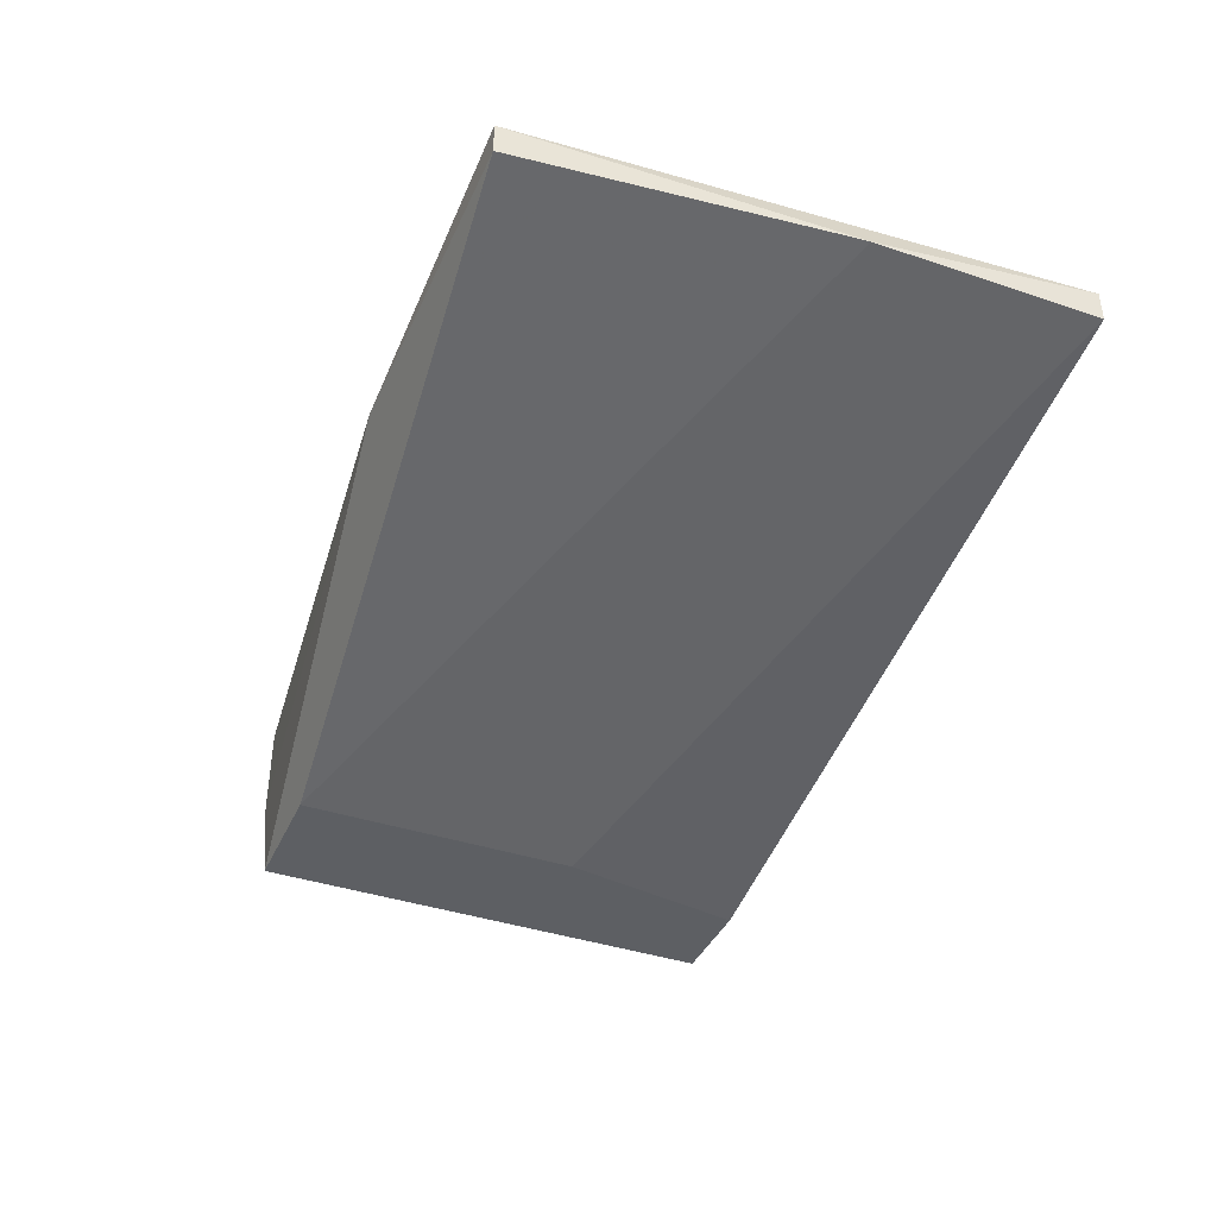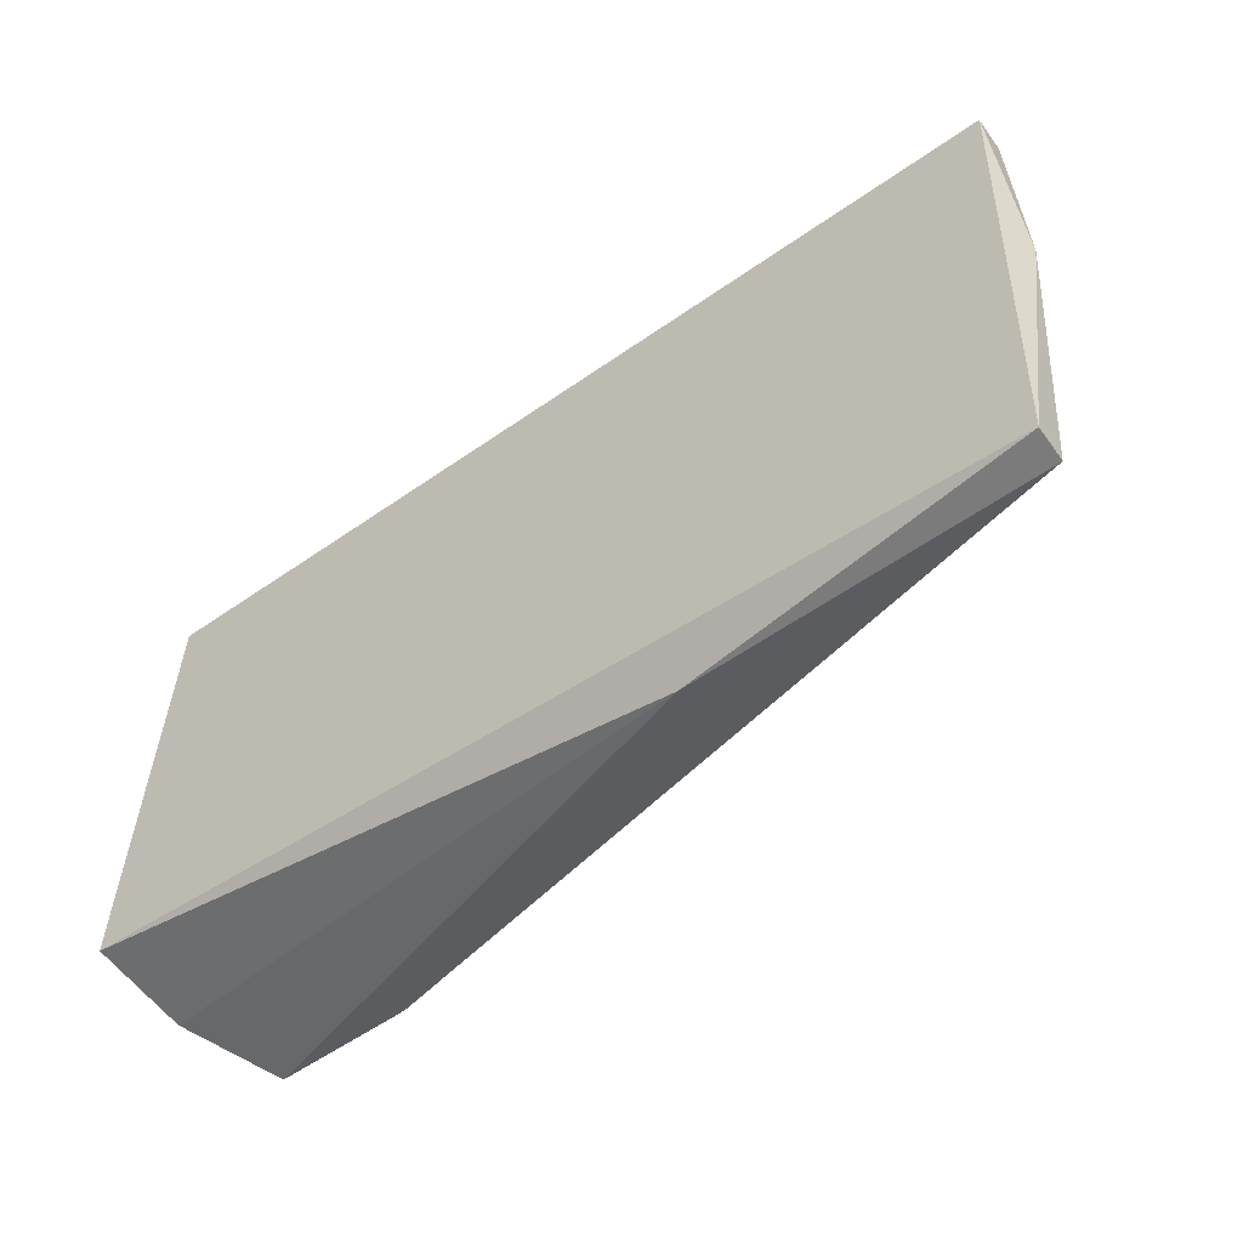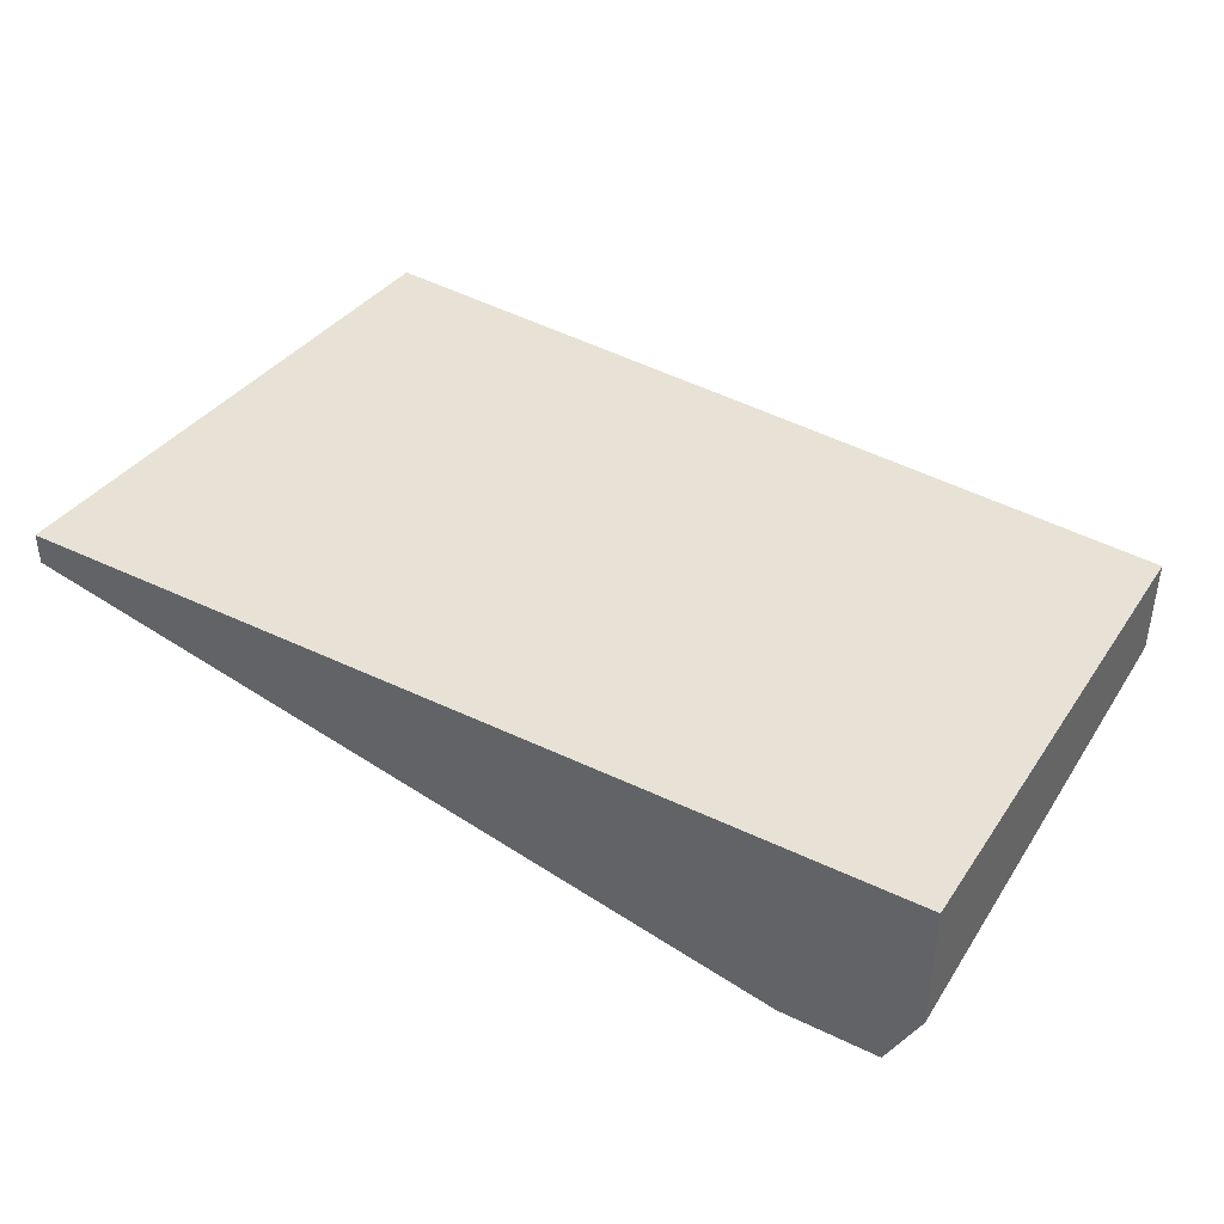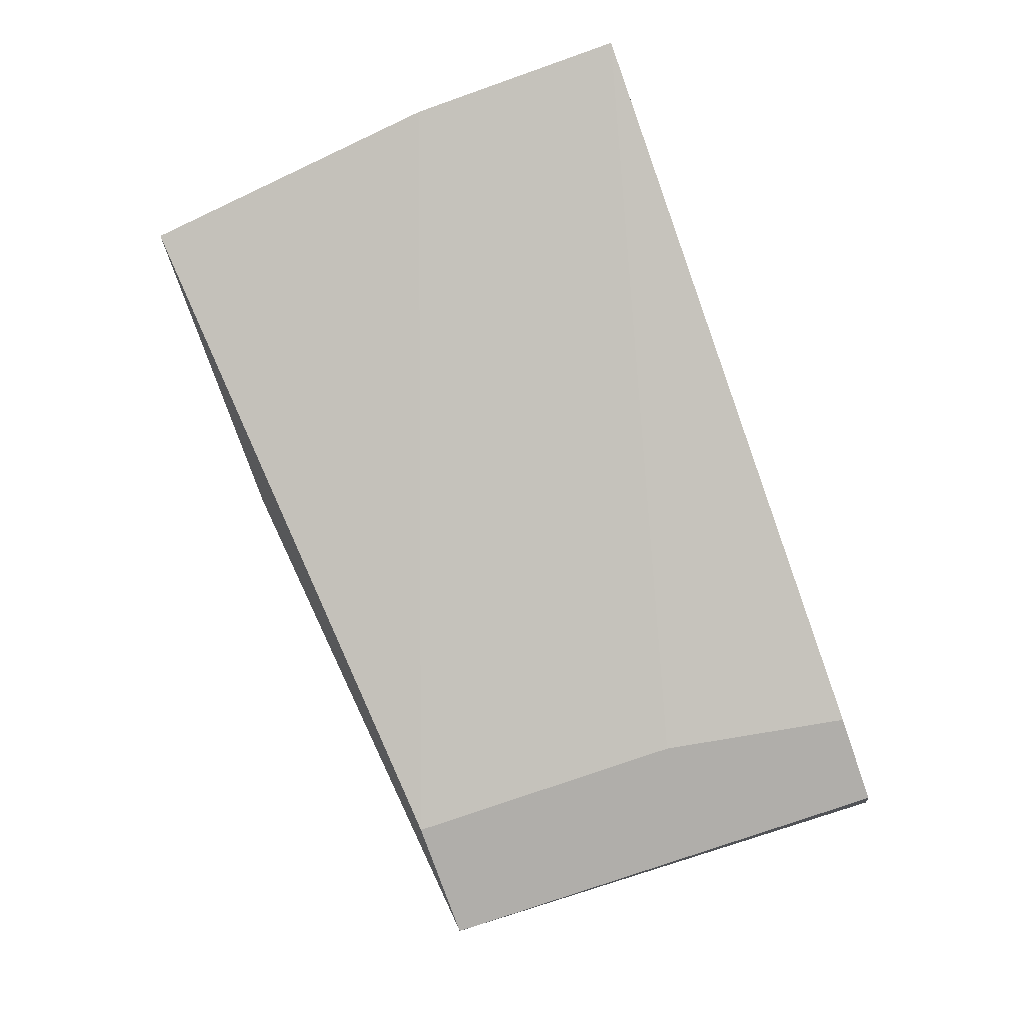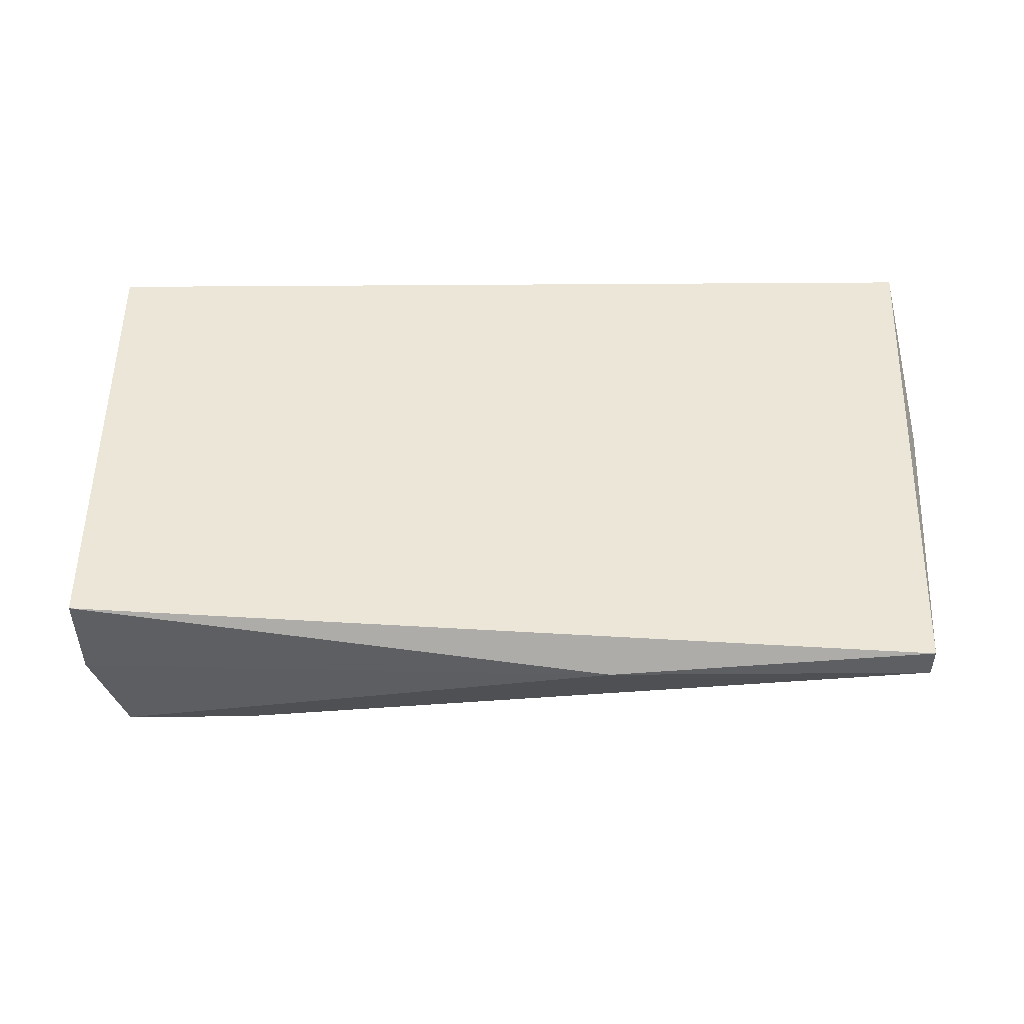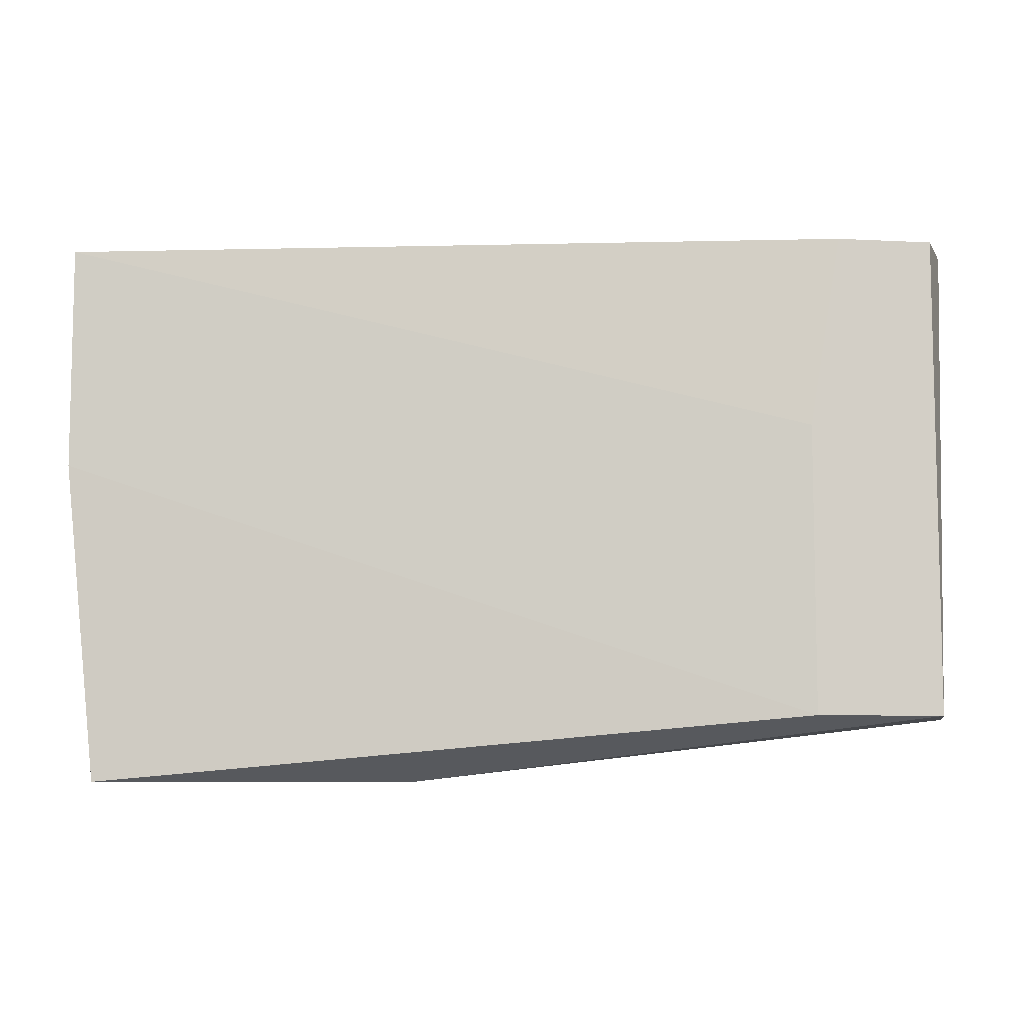
<metadata>
{"format":"obj","ext":"obj","renderer":"f3d","projection":"perspective","resolution":1024,"background":"white","views":[{"elev":-39.8,"azim":-112.6,"up":"+Y"},{"elev":-58.5,"azim":-144.3,"up":"+Z"},{"elev":40.3,"azim":30.7,"up":"+Y"},{"elev":-77.7,"azim":-70.7,"up":"+Y"},{"elev":49.0,"azim":179.5,"up":"+Y"},{"elev":-8.1,"azim":-8.1,"up":"+Z"}]}
</metadata>
<code>
v -0.02959 0.000773 0.01822
v -0.02959 0.000773 -0.004967
v -0.03578 0.000773 0.008945
v -0.03578 0.000773 -0.004967
v -0.02804 0.003866 0.01822
v -0.02804 0.005411 -0.004967
v -0.02804 0.01005 0.01822
v -0.02804 0.01005 -0.004967
v -0.06979 0.01005 -0.008062
v -0.06979 0.008504 -0.008062
v -0.05432 0.008504 -0.008062
v -0.03423 0.000773 0.01822
v -0.07133 0.01005 0.01822
v -0.07133 0.008504 0.007396
v -0.07133 0.008504 0.01822
f 15 4 3
f 7 5 8
f 5 7 13
f 7 8 13
f 5 13 12
f 10 14 9
f 14 13 9
f 13 8 9
f 14 10 4
f 10 2 4
f 2 12 4
f 13 14 15
f 12 13 15
f 14 4 15
f 2 10 11
f 10 9 11
f 9 8 11
f 2 5 1
f 5 12 1
f 12 2 1
f 5 2 6
f 8 5 6
f 2 11 6
f 11 8 6
f 4 12 3
f 12 15 3

</code>
